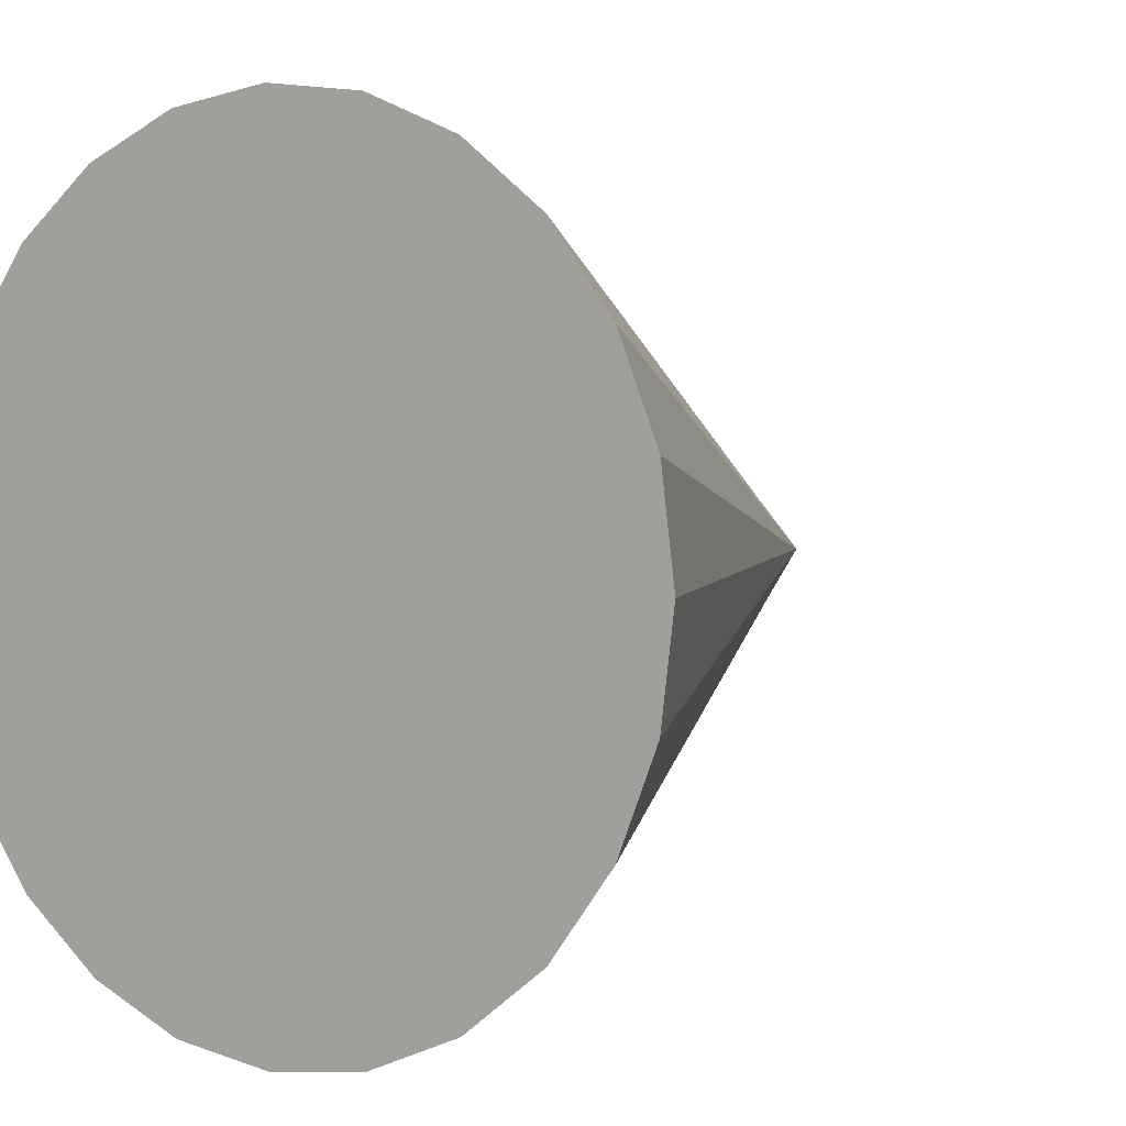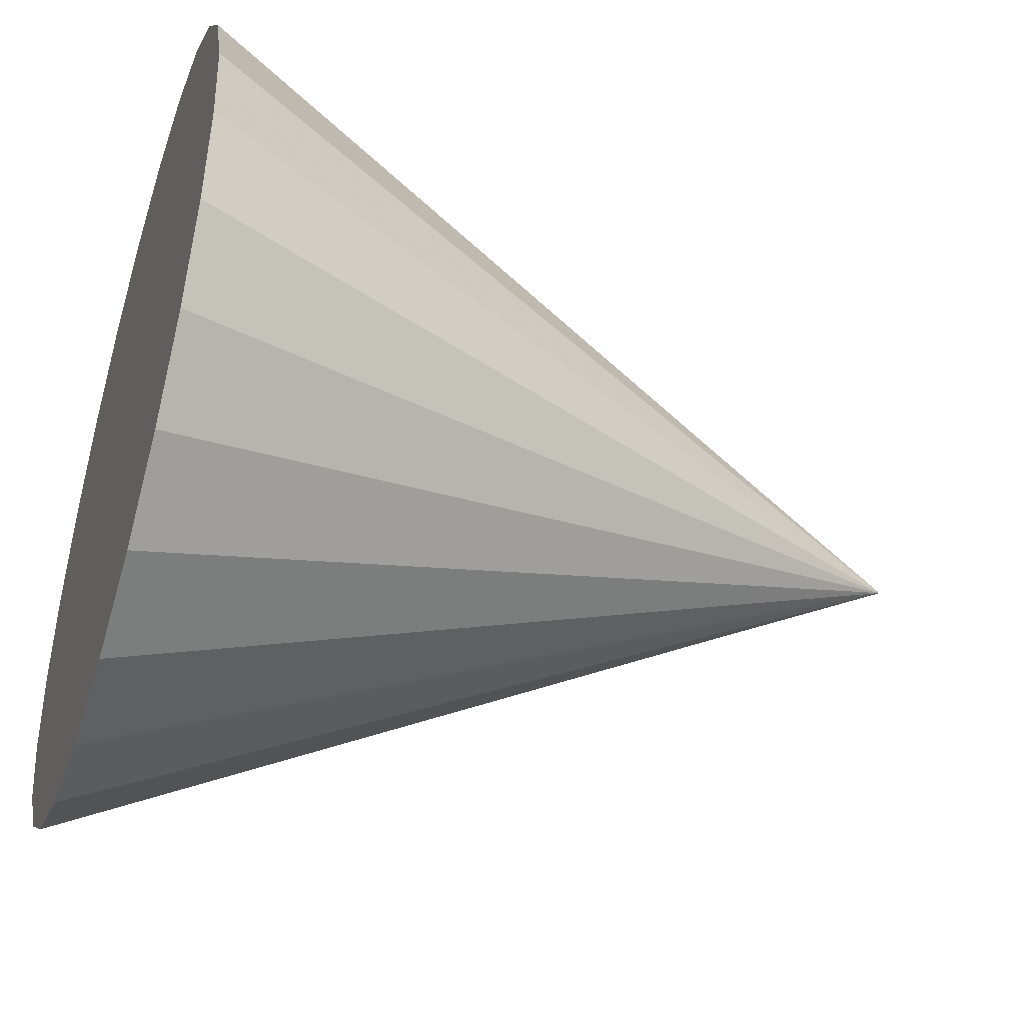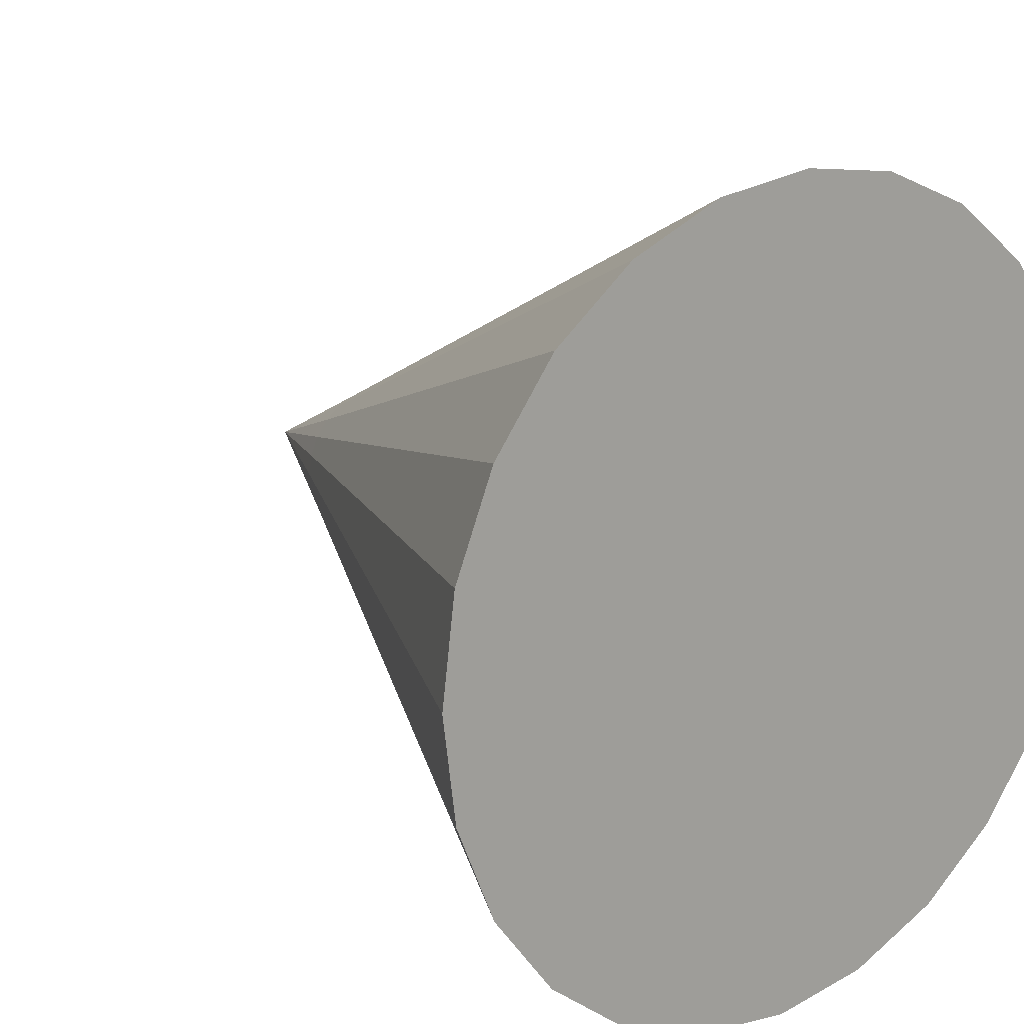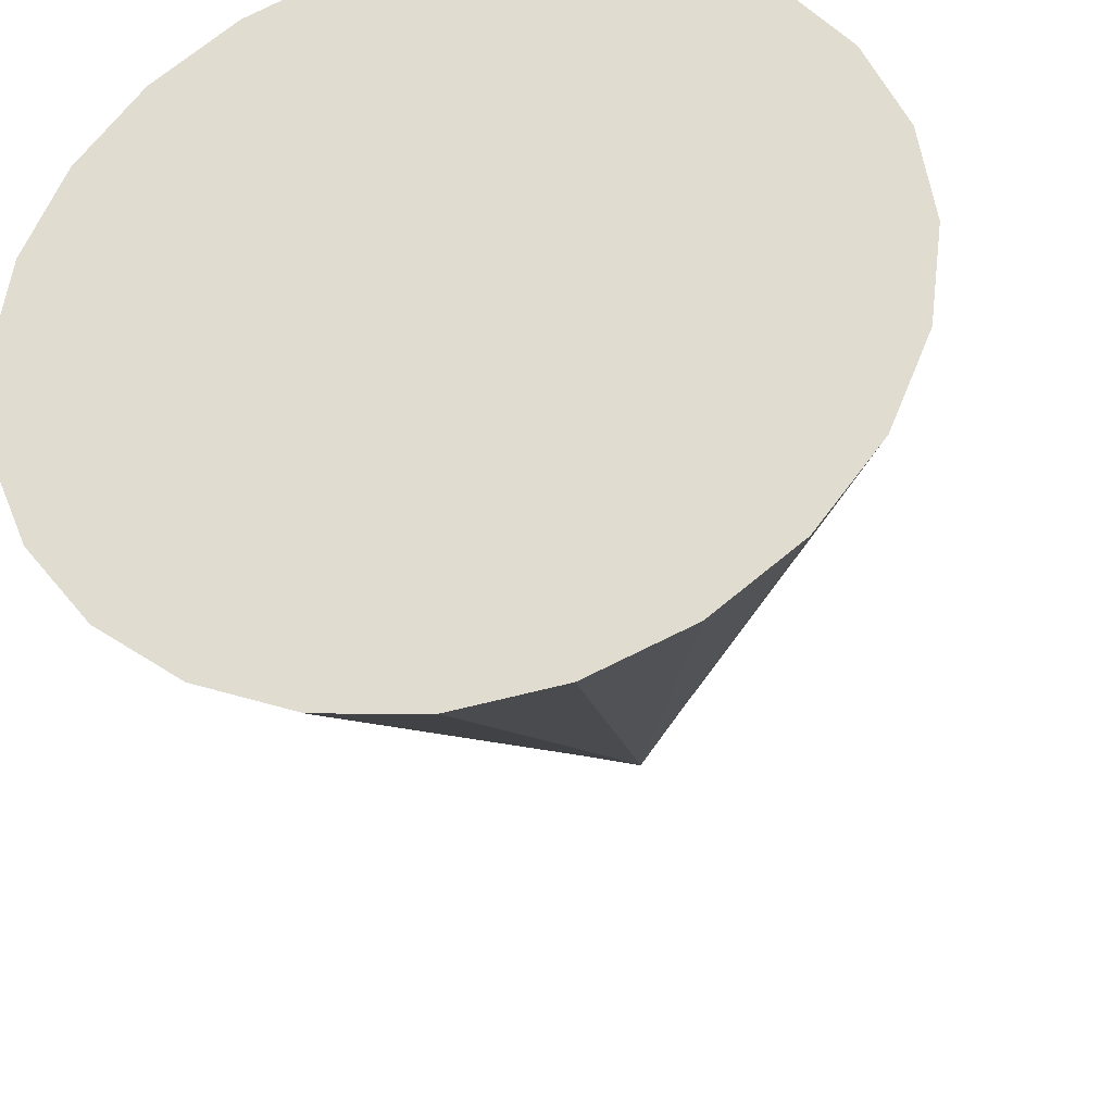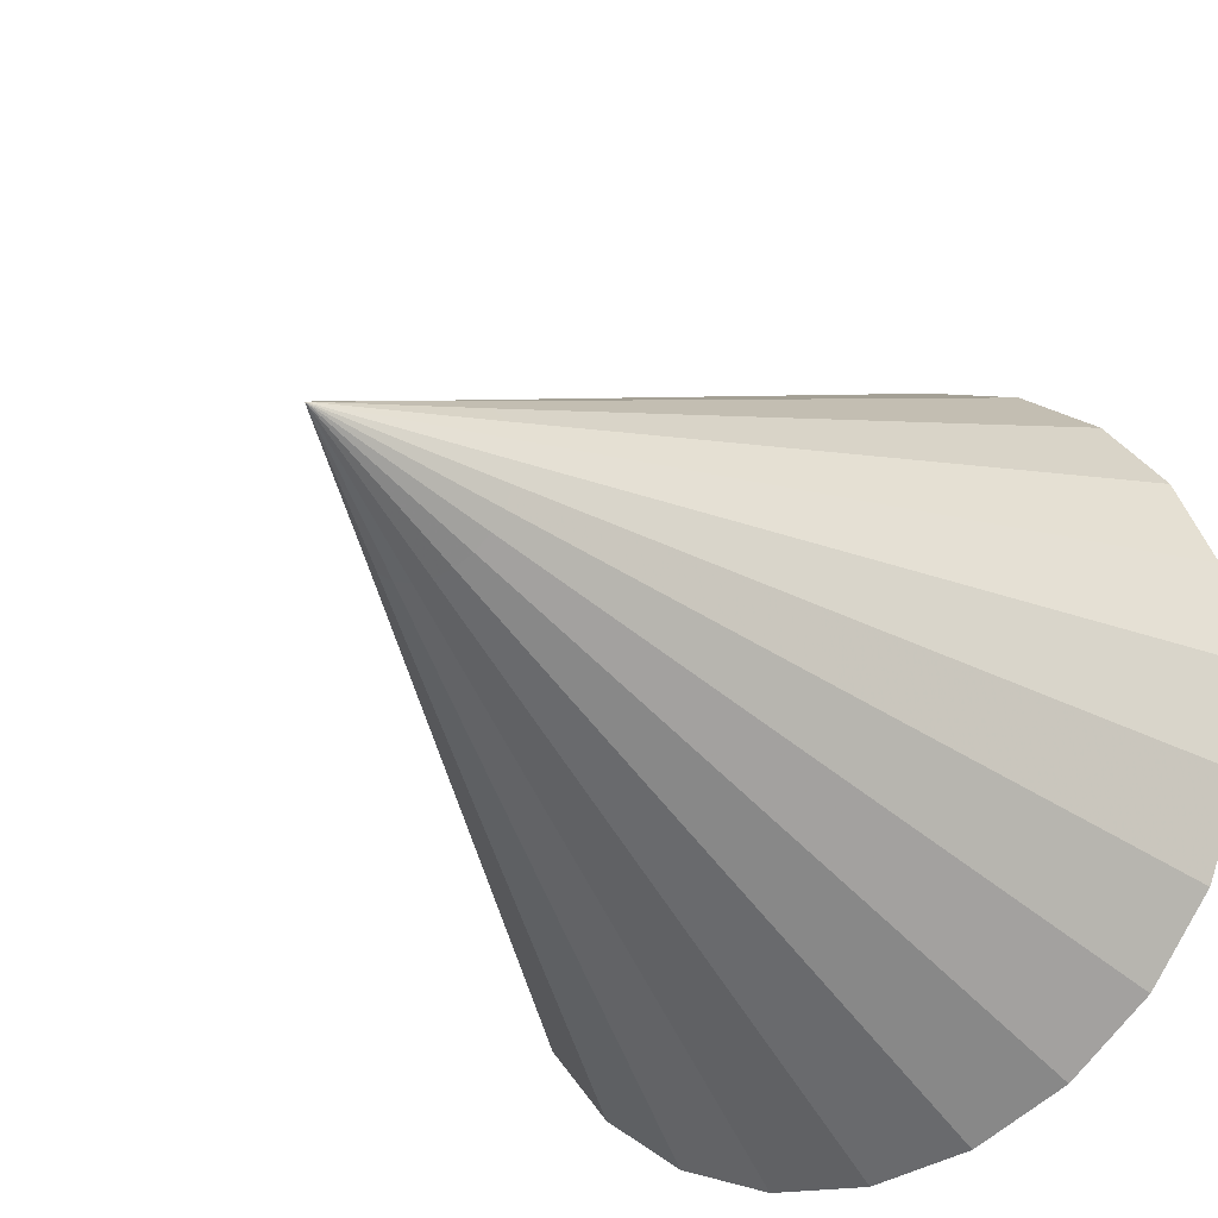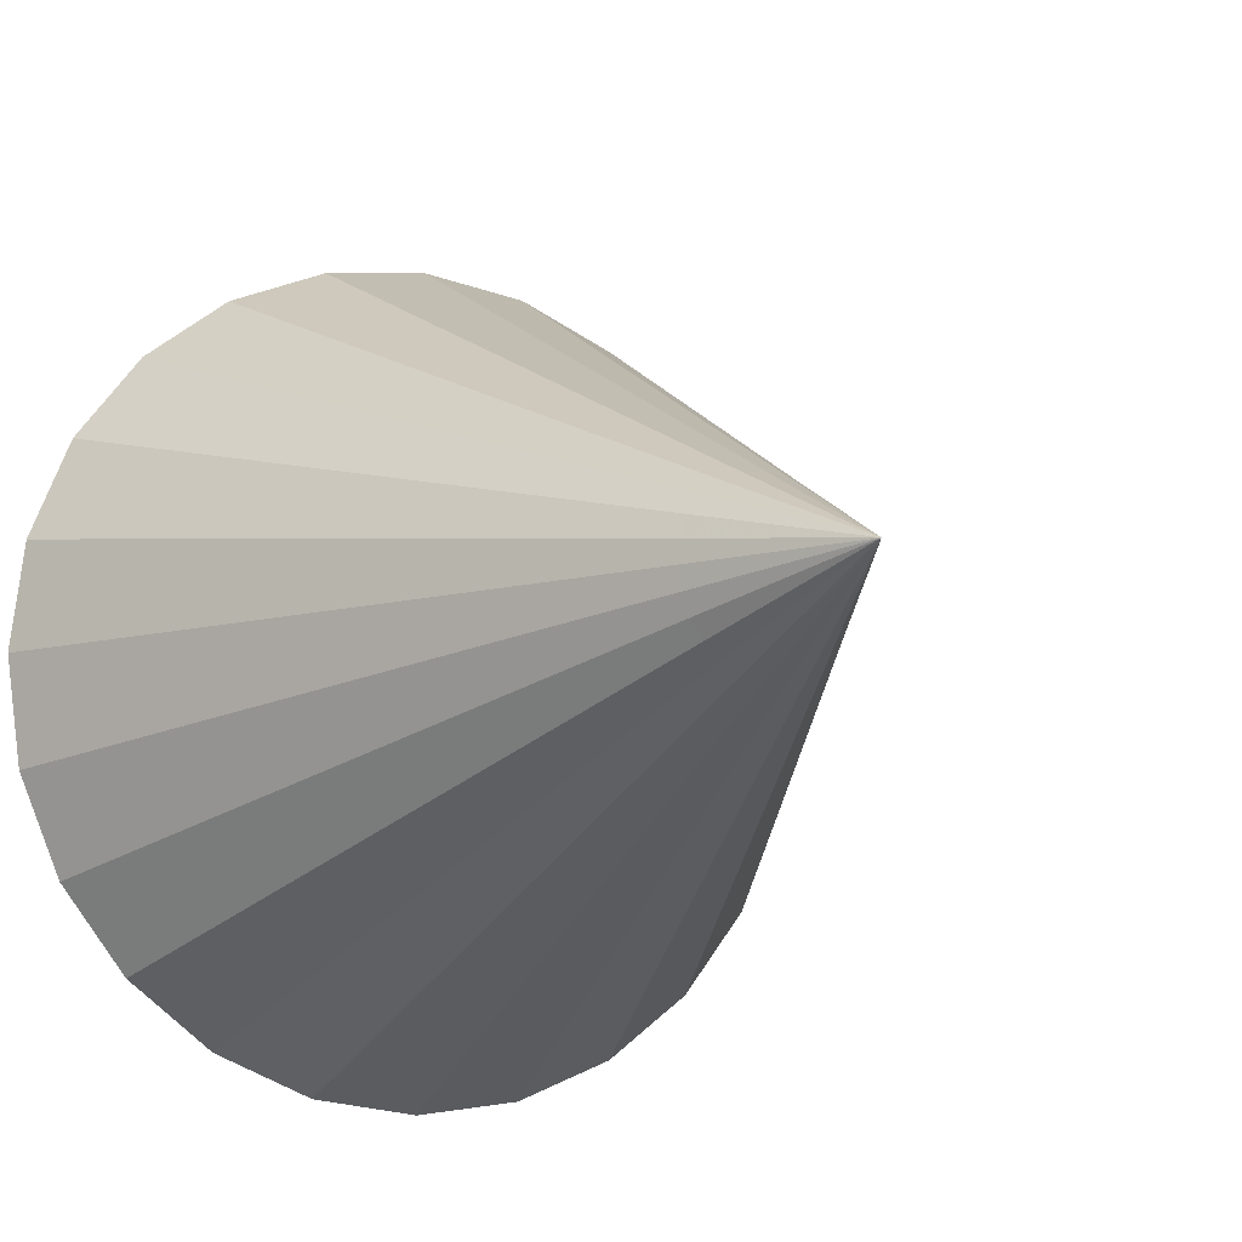
<metadata>
{"format":"obj","ext":"obj","renderer":"f3d","projection":"perspective","resolution":1024,"background":"white","views":[{"elev":2.6,"azim":126.7,"up":"+Y"},{"elev":-44.1,"azim":162.4,"up":"+Z"},{"elev":16.8,"azim":50.7,"up":"+Z"},{"elev":-33.7,"azim":102.6,"up":"+Y"},{"elev":-28.5,"azim":-55.0,"up":"+Z"},{"elev":-9.8,"azim":-118.0,"up":"+Y"}]}
</metadata>
<code>
v 51 -17.5 4.8e-07
v 51 -17.33 -1.294
v 49 -16.36 -1.035
v 49 -16.5 0
v 47 -15.4 -0.7765
v 51 -17.33 1.294
v 47 -15.5 1.8e-07
v 45 -14.43 -0.5176
v 49 -16.36 1.035
v 51 -16.83 2.5
v 45 -14.5 1.8e-07
v 43 -13.47 -0.2588
v 47 -15.4 0.7765
v 49 -15.96 2
v 51 -16.04 3.536
v 43 -13.5 2.4e-07
v 41 -12.51 -0.002588
v 41 -12.51 0
v 49 -15.33 2.828
v 51 -15 4.33
v 43 -13.47 0.2588
v 41 -12.51 0.002588
v 45 -14.43 0.5176
v 43 -13.37 0.5
v 41 -12.51 0.005
v 45 -14.23 1
v 47 -15.1 1.5
v 47 -14.62 2.121
v 45 -13.91 1.414
v 43 -13.21 0.7071
v 41 -12.51 0.007071
v 49 -14.5 3.464
v 51 -13.79 4.83
v 47 -14 2.598
v 49 -13.54 3.864
v 51 -12.5 5
v 45 -13.5 1.732
v 47 -13.28 2.898
v 49 -12.5 4
v 51 -11.21 4.83
v 43 -13 0.866
v 41 -12.51 0.00866
v 49 -11.46 3.864
v 51 -10 4.33
v 43 -12.76 0.9659
v 41 -12.5 0.009659
v 45 -13.02 1.932
v 43 -12.5 1
v 41 -12.5 0.01
v 45 -12.5 2
v 47 -12.5 3
v 47 -11.72 2.898
v 45 -11.98 1.932
v 43 -12.24 0.9659
v 41 -12.5 0.009659
v 49 -10.5 3.464
v 51 -8.964 3.536
v 47 -11 2.598
v 49 -9.672 2.828
v 51 -8.17 2.5
v 45 -11.5 1.732
v 47 -10.38 2.121
v 49 -9.036 2
v 51 -7.67 1.294
v 43 -12 0.866
v 41 -12.49 0.00866
v 49 -8.636 1.035
v 51 -7.5 -2.38e-06
v 43 -11.79 0.7071
v 41 -12.49 0.007071
v 45 -11.09 1.414
v 43 -11.63 0.5
v 41 -12.49 0.005
v 45 -10.77 1
v 47 -9.902 1.5
v 47 -9.602 0.7765
v 45 -10.57 0.5176
v 43 -11.53 0.2588
v 41 -12.49 0.002588
v 49 -8.5 -2.15e-06
v 51 -7.67 -1.294
v 47 -9.5 -1.49e-06
v 49 -8.636 -1.035
v 51 -8.17 -2.5
v 45 -10.5 -8.9e-07
v 47 -9.602 -0.7765
v 49 -9.036 -2
v 51 -8.964 -3.536
v 43 -11.5 -2.4e-07
v 41 -12.49 0
v 49 -9.672 -2.828
v 51 -10 -4.33
v 43 -11.53 -0.2588
v 41 -12.49 -0.002588
v 45 -10.57 -0.5176
v 43 -11.63 -0.5
v 41 -12.49 -0.005
v 45 -10.77 -1
v 47 -9.902 -1.5
v 47 -10.38 -2.121
v 45 -11.09 -1.414
v 43 -11.79 -0.7071
v 41 -12.49 -0.007071
v 49 -10.5 -3.464
v 51 -11.21 -4.83
v 47 -11 -2.598
v 49 -11.46 -3.864
v 51 -12.5 -5
v 45 -11.5 -1.732
v 47 -11.72 -2.898
v 49 -12.5 -4
v 51 -13.79 -4.83
v 43 -12 -0.866
v 41 -12.49 -0.00866
v 49 -13.54 -3.864
v 51 -15 -4.33
v 43 -12.24 -0.9659
v 41 -12.5 -0.009659
v 45 -11.98 -1.932
v 43 -12.5 -1
v 41 -12.5 -0.01
v 45 -12.5 -2
v 47 -12.5 -3
v 47 -13.28 -2.898
v 45 -13.02 -1.932
v 43 -12.76 -0.9659
v 41 -12.5 -0.009659
v 49 -14.5 -3.464
v 51 -16.04 -3.536
v 47 -14 -2.598
v 49 -15.33 -2.828
v 51 -16.83 -2.5
v 45 -13.5 -1.732
v 47 -14.62 -2.121
v 49 -15.96 -2
v 47 -15.1 -1.5
v 45 -13.91 -1.414
v 45 -14.23 -1
v 43 -13 -0.866
v 41 -12.51 -0.00866
v 43 -13.21 -0.7071
v 41 -12.51 -0.007071
v 43 -13.37 -0.5
v 41 -12.51 -0.005
f 3 2 1
f 1 4 3
f 5 3 4
f 4 1 6
f 4 7 5
f 8 5 7
f 6 9 4
f 7 4 9
f 9 6 10
f 7 11 8
f 12 8 11
f 9 13 7
f 11 7 13
f 10 14 9
f 13 9 14
f 14 10 15
f 11 16 12
f 17 12 16
f 16 18 17
f 15 19 14
f 19 15 20
f 18 16 21
f 21 22 18
f 16 11 23
f 23 21 16
f 13 23 11
f 22 21 24
f 24 25 22
f 21 23 26
f 26 24 21
f 23 13 27
f 14 27 13
f 27 26 23
f 27 14 19
f 26 27 28
f 19 28 27
f 24 26 29
f 28 29 26
f 25 24 30
f 29 30 24
f 30 31 25
f 28 19 32
f 20 32 19
f 32 20 33
f 32 34 28
f 29 28 34
f 33 35 32
f 34 32 35
f 35 33 36
f 34 37 29
f 30 29 37
f 35 38 34
f 37 34 38
f 36 39 35
f 38 35 39
f 39 36 40
f 37 41 30
f 31 30 41
f 41 42 31
f 40 43 39
f 43 40 44
f 42 41 45
f 45 46 42
f 41 37 47
f 47 45 41
f 38 47 37
f 46 45 48
f 48 49 46
f 45 47 50
f 50 48 45
f 47 38 51
f 39 51 38
f 51 50 47
f 51 39 43
f 50 51 52
f 43 52 51
f 48 50 53
f 52 53 50
f 49 48 54
f 53 54 48
f 54 55 49
f 52 43 56
f 44 56 43
f 56 44 57
f 56 58 52
f 53 52 58
f 57 59 56
f 58 56 59
f 59 57 60
f 58 61 53
f 54 53 61
f 59 62 58
f 61 58 62
f 60 63 59
f 62 59 63
f 63 60 64
f 61 65 54
f 55 54 65
f 65 66 55
f 64 67 63
f 67 64 68
f 66 65 69
f 69 70 66
f 65 61 71
f 71 69 65
f 62 71 61
f 70 69 72
f 72 73 70
f 69 71 74
f 74 72 69
f 71 62 75
f 63 75 62
f 75 74 71
f 75 63 67
f 74 75 76
f 67 76 75
f 72 74 77
f 76 77 74
f 73 72 78
f 77 78 72
f 78 79 73
f 76 67 80
f 68 80 67
f 80 68 81
f 80 82 76
f 77 76 82
f 81 83 80
f 82 80 83
f 83 81 84
f 82 85 77
f 78 77 85
f 83 86 82
f 85 82 86
f 84 87 83
f 86 83 87
f 87 84 88
f 85 89 78
f 79 78 89
f 89 90 79
f 88 91 87
f 91 88 92
f 90 89 93
f 93 94 90
f 89 85 95
f 95 93 89
f 86 95 85
f 94 93 96
f 96 97 94
f 93 95 98
f 98 96 93
f 95 86 99
f 87 99 86
f 99 98 95
f 99 87 91
f 98 99 100
f 91 100 99
f 96 98 101
f 100 101 98
f 97 96 102
f 101 102 96
f 102 103 97
f 100 91 104
f 92 104 91
f 104 92 105
f 104 106 100
f 101 100 106
f 105 107 104
f 106 104 107
f 107 105 108
f 106 109 101
f 102 101 109
f 107 110 106
f 109 106 110
f 108 111 107
f 110 107 111
f 111 108 112
f 109 113 102
f 103 102 113
f 113 114 103
f 112 115 111
f 115 112 116
f 114 113 117
f 117 118 114
f 113 109 119
f 119 117 113
f 110 119 109
f 118 117 120
f 120 121 118
f 117 119 122
f 122 120 117
f 119 110 123
f 111 123 110
f 123 122 119
f 123 111 115
f 122 123 124
f 115 124 123
f 120 122 125
f 124 125 122
f 121 120 126
f 125 126 120
f 126 127 121
f 124 115 128
f 116 128 115
f 128 116 129
f 128 130 124
f 125 124 130
f 129 131 128
f 130 128 131
f 131 129 132
f 130 133 125
f 126 125 133
f 131 134 130
f 133 130 134
f 132 135 131
f 134 131 135
f 135 132 2
f 2 3 135
f 136 135 3
f 135 136 134
f 3 5 136
f 137 134 136
f 134 137 133
f 138 136 5
f 136 138 137
f 5 8 138
f 139 133 137
f 133 139 126
f 127 126 139
f 139 140 127
f 137 141 139
f 140 139 141
f 141 137 138
f 141 142 140
f 138 143 141
f 142 141 143
f 143 138 8
f 143 144 142
f 8 12 143
f 144 143 12
f 12 17 144
f 46 49 55
f 46 55 31
f 42 46 31
f 55 66 31
f 66 70 31
f 70 73 31
f 73 79 31
f 79 90 31
f 90 94 31
f 94 97 31
f 97 103 31
f 103 114 31
f 114 118 31
f 118 121 31
f 121 127 31
f 127 140 31
f 140 142 31
f 142 144 31
f 144 17 31
f 17 18 31
f 18 22 31
f 22 25 31
f 60 57 44
f 44 40 36
f 60 44 36
f 68 64 60
f 84 68 60
f 84 81 68
f 84 60 36
f 36 33 20
f 92 88 84
f 10 36 20
f 15 10 20
f 132 84 36
f 10 132 36
f 108 92 84
f 108 105 92
f 132 108 84
f 10 6 1
f 10 1 132
f 1 2 132
f 132 116 108
f 116 112 108
f 132 129 116

</code>
